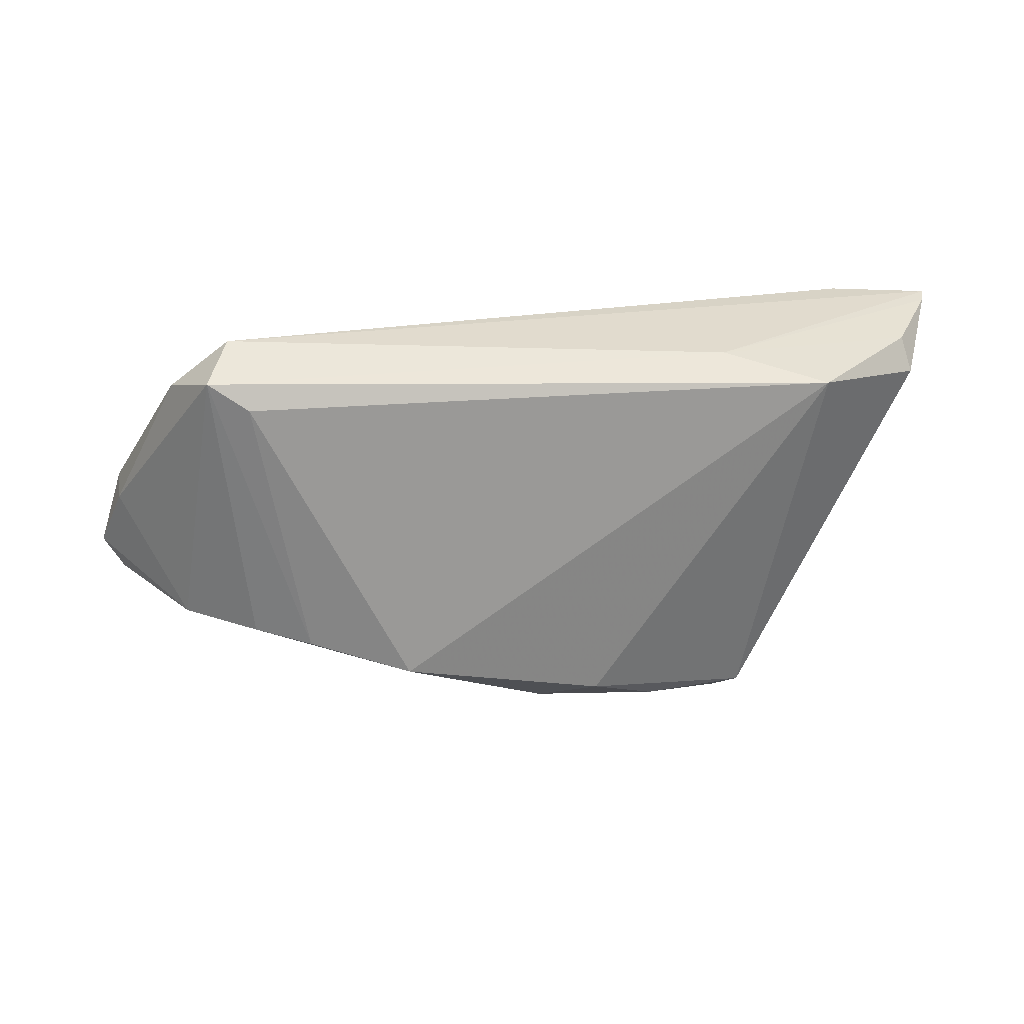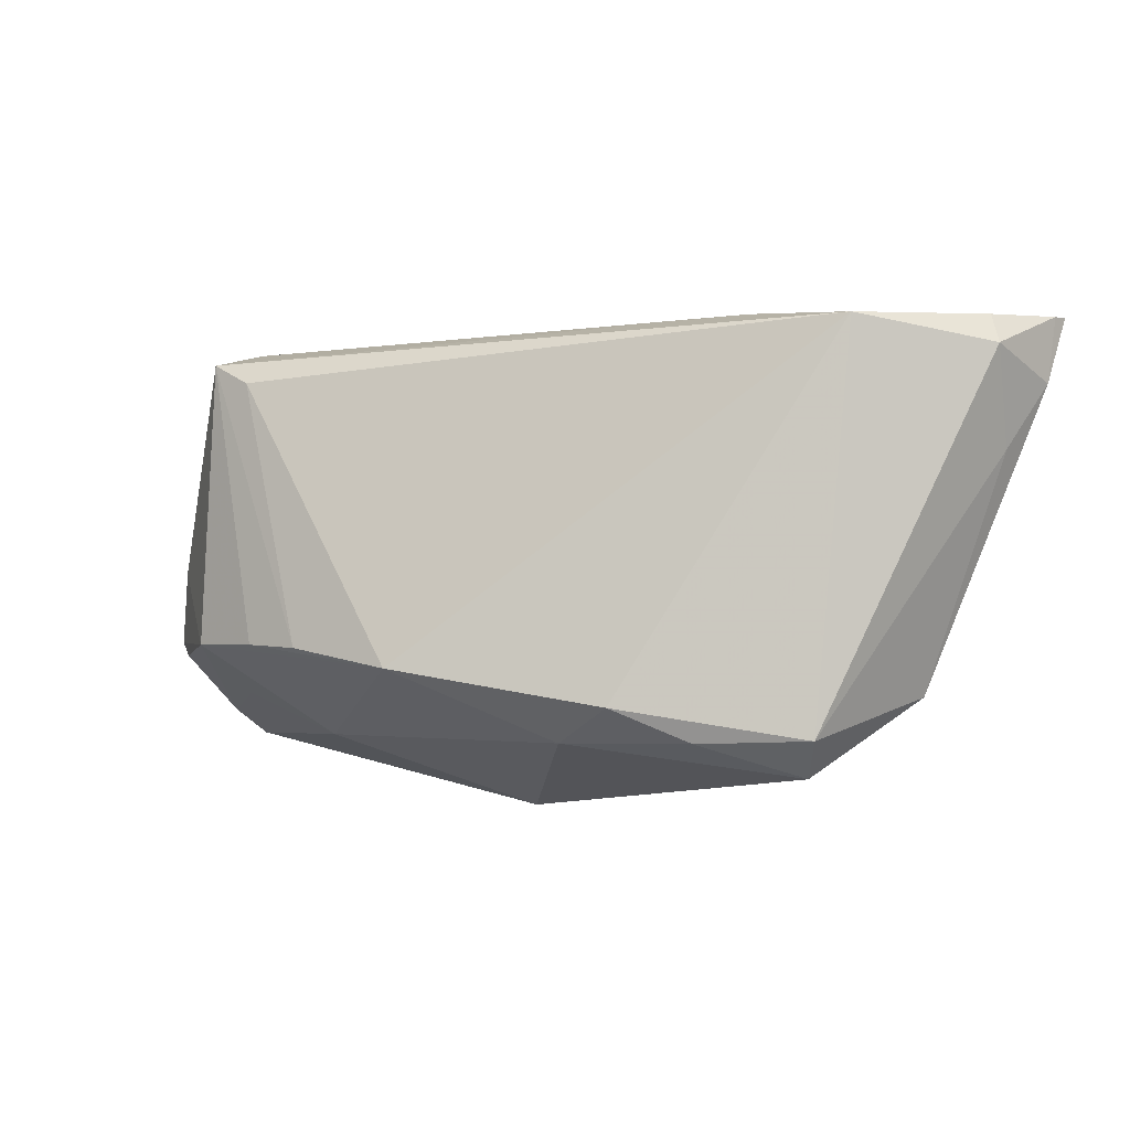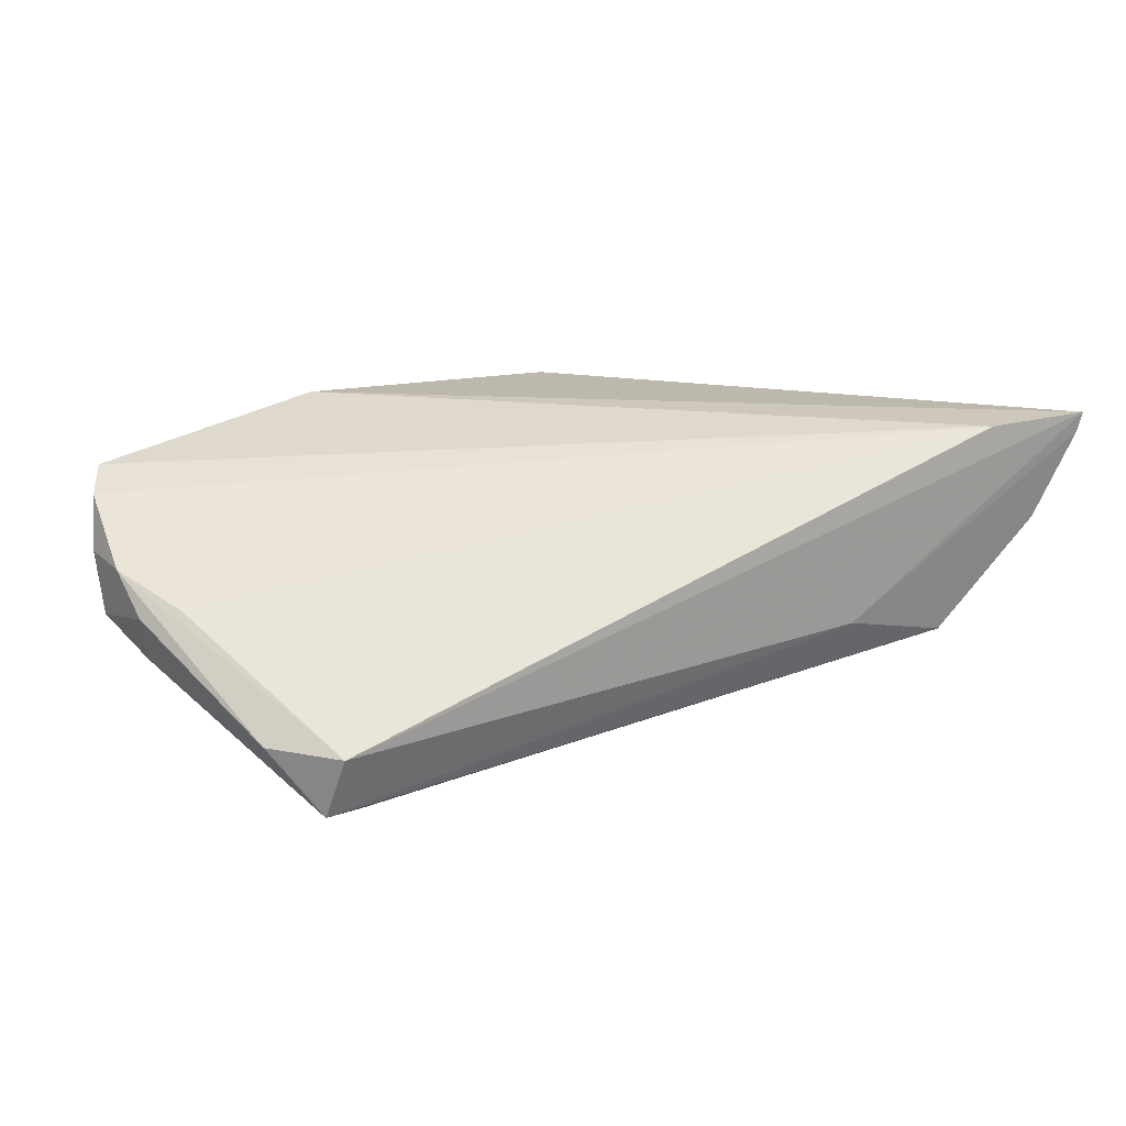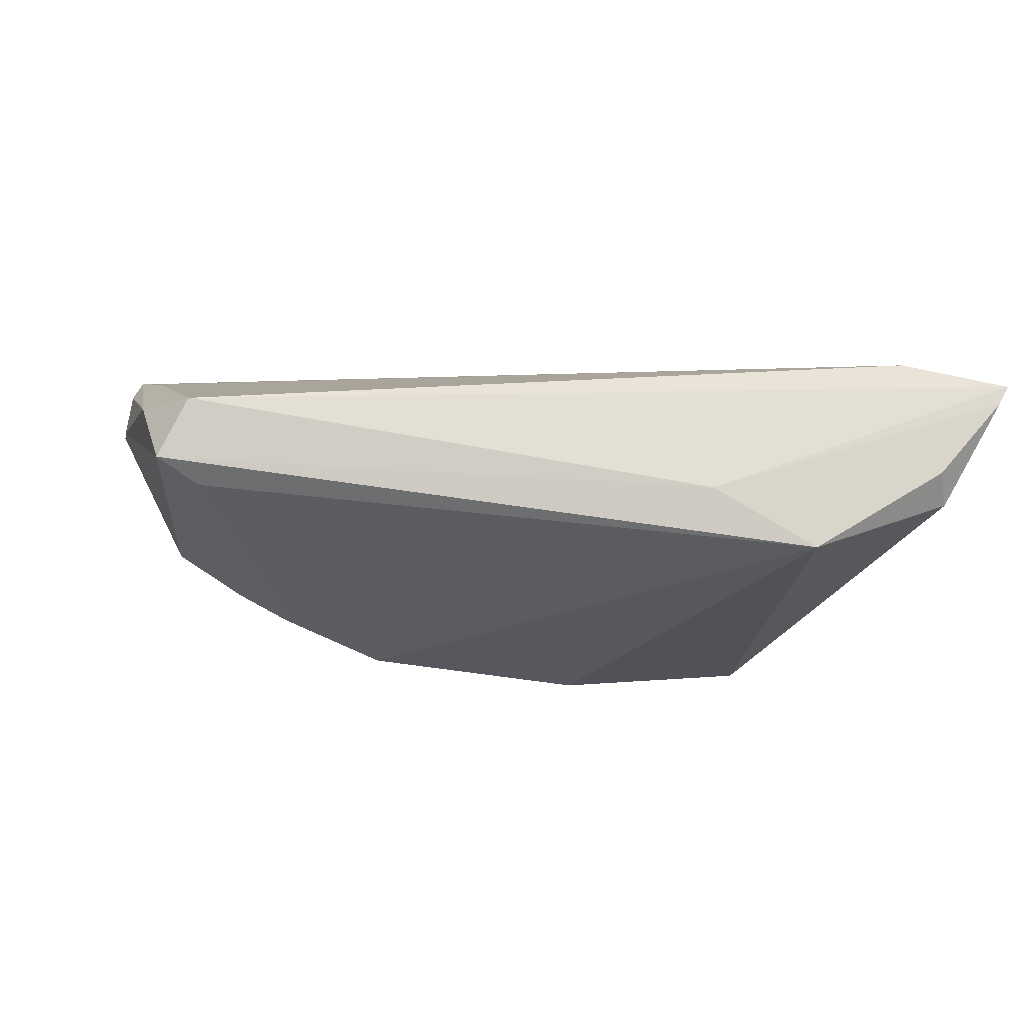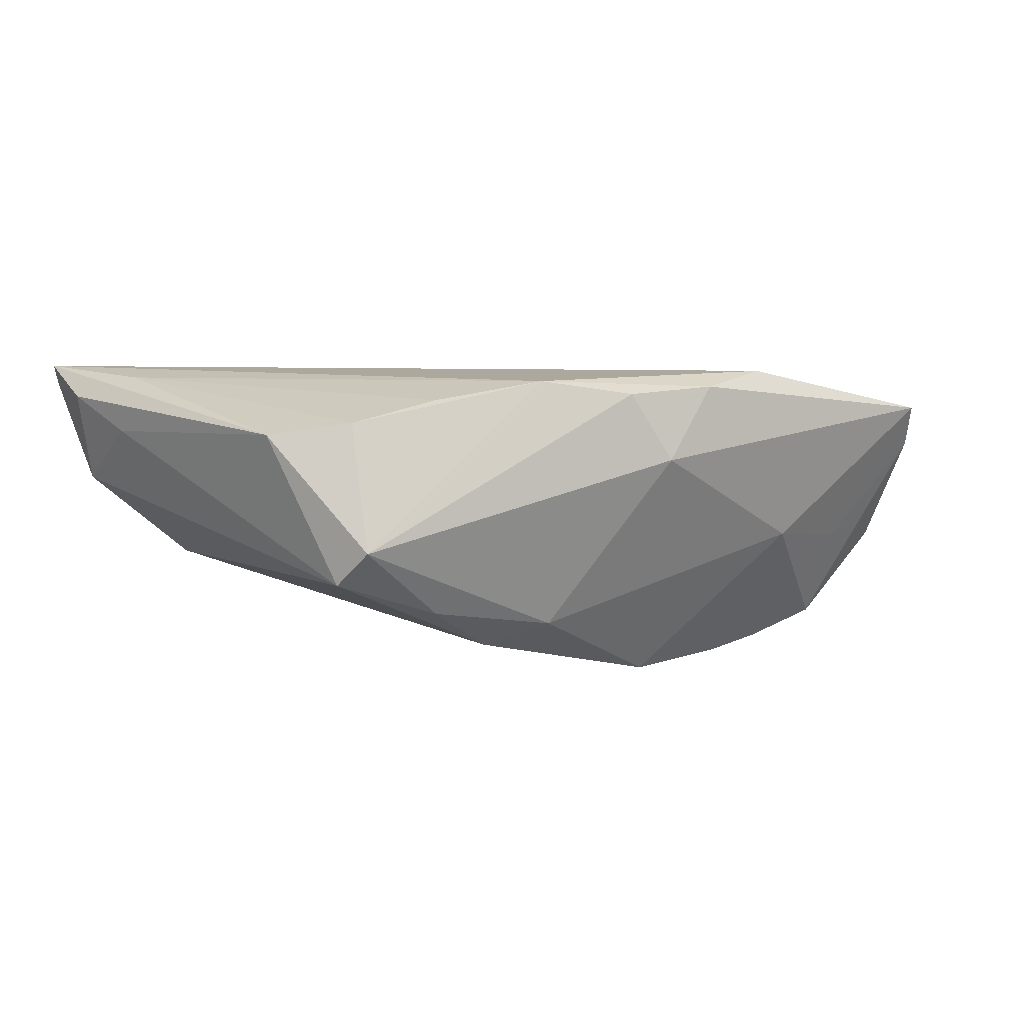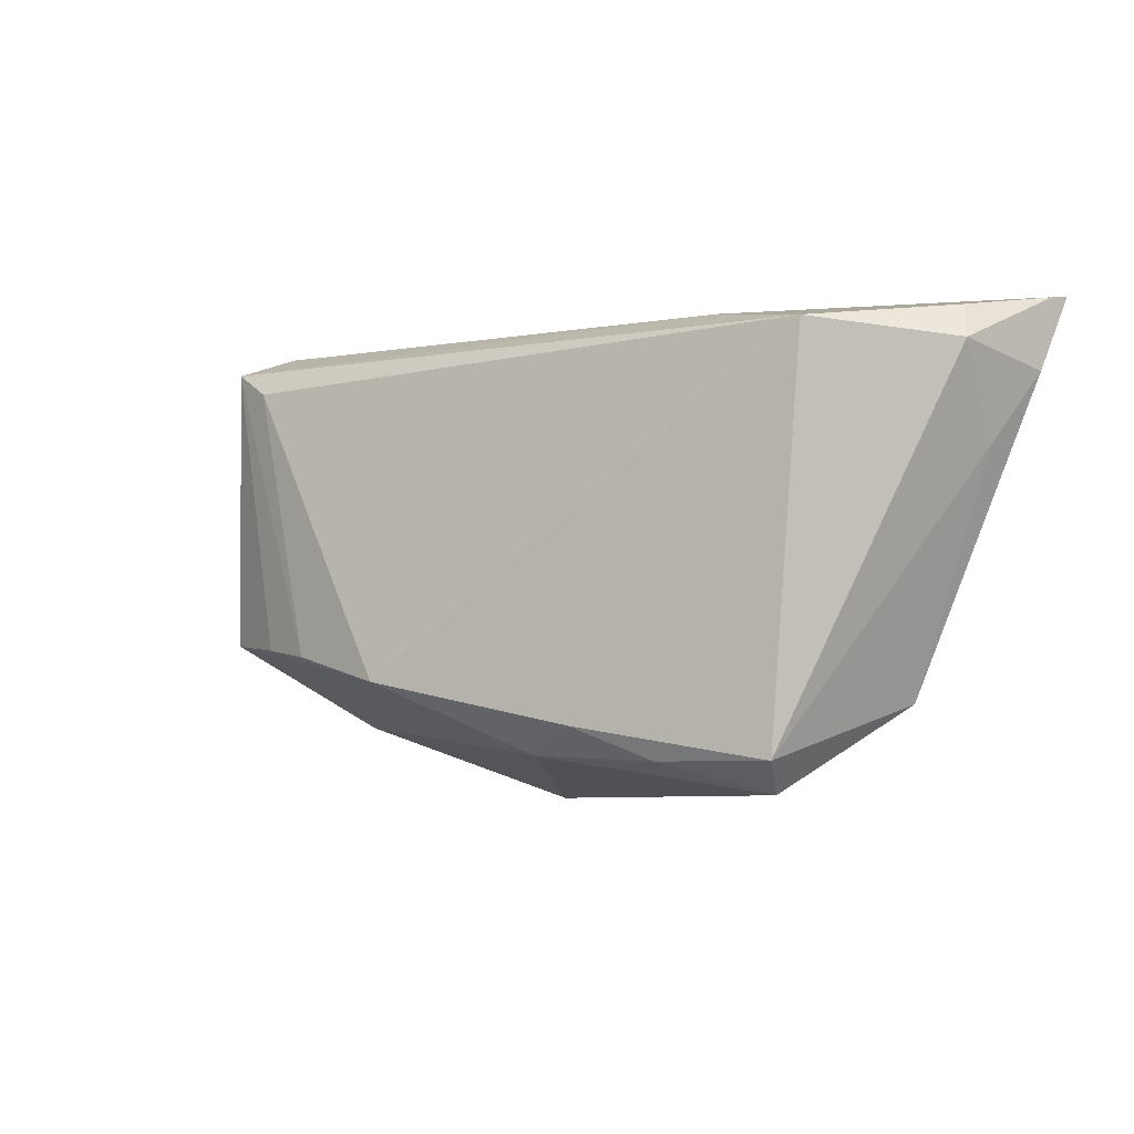
<metadata>
{"format":"obj","ext":"obj","renderer":"f3d","projection":"perspective","resolution":1024,"background":"white","views":[{"elev":-62.6,"azim":176.8,"up":"+Z"},{"elev":-9.6,"azim":-151.5,"up":"+Y"},{"elev":14.6,"azim":157.3,"up":"+Z"},{"elev":61.2,"azim":-162.3,"up":"+Y"},{"elev":8.8,"azim":-24.1,"up":"+Z"},{"elev":-4.5,"azim":-137.3,"up":"+Y"}]}
</metadata>
<code>
v 0.05615 -0.01806 0.01268
v 0.03436 -0.0107 -0.02073
v 0.004557 -0.0283 0.01744
v 0.02702 -0.02238 0.01932
v 0.05749 -0.002016 0.002945
v -0.03201 -0.02839 -0.0009774
v 0.05827 -0.006949 -0.003788
v -0.04556 0.02863 0.01827
v -0.05846 0.02824 0.01661
v -0.007139 -0.02563 0.01932
v 0.05166 0.006055 -0.0006526
v -0.04138 0.0249 -0.008335
v -0.005272 -0.02401 -0.01288
v 0.03482 0.02258 -0.02207
v -0.05753 0.01968 0.01548
v 0.01316 -0.01508 -0.02263
v 0.04493 -0.01475 -0.005932
v 0.05476 -0.009317 -0.007029
v 0.05591 0.002798 -0.002217
v 0.02671 -0.01173 -0.02207
v -0.03468 -0.02442 -0.005456
v -0.01313 -0.02045 -0.01577
v -0.02145 -0.02454 -0.01012
v -0.05079 0.01387 0.01832
v -0.05897 0.02863 0.01914
v -0.0318 -0.02259 0.01469
v 0.04028 0.02572 -0.0214
v -0.05369 0.02647 0.00567
v -0.02075 -0.02295 0.01716
v -0.05335 0.01111 0.0113
v 0.00973 -0.02975 0.008703
v -0.05524 0.0223 0.00368
v 0.05717 -0.01524 0.007089
v 0.03282 -0.02061 -0.004
v 0.05882 -0.009681 0.003659
v 0.01707 -0.02679 0.01787
v -0.04152 -0.01797 0.01318
v -0.02728 0.02728 -0.005388
v 0.05497 0.001861 -0.007502
v 0.05784 -0.01331 0.01
v 0.04623 0.02178 -0.0134
v 0.04414 -0.009787 -0.01794
v 0.03866 0.02863 -0.01371
f 34 1 31
f 13 34 31
f 25 37 24
f 25 24 10
f 22 12 16
f 16 13 22
f 34 13 16
f 42 2 27
f 34 16 42
f 42 16 2
f 27 12 38
f 7 5 35
f 6 13 31
f 3 6 31
f 10 6 3
f 27 2 20
f 2 16 20
f 14 12 27
f 14 16 12
f 27 20 14
f 14 20 16
f 18 42 7
f 1 34 17
f 34 42 17
f 15 37 25
f 12 32 28
f 28 38 12
f 19 5 7
f 19 41 5
f 40 35 5
f 40 8 1
f 5 8 40
f 1 8 4
f 25 10 4
f 4 8 25
f 5 41 43
f 43 41 27
f 27 38 43
f 43 38 25
f 25 8 43
f 22 13 23
f 13 6 23
f 21 6 37
f 21 32 12
f 21 23 6
f 21 12 22
f 22 23 21
f 37 6 26
f 26 6 10
f 26 24 37
f 1 17 33
f 33 17 42
f 42 18 33
f 33 18 7
f 7 35 33
f 33 40 1
f 35 40 33
f 25 38 9
f 38 28 9
f 9 28 32
f 9 15 25
f 32 15 9
f 39 19 7
f 41 19 39
f 27 41 39
f 7 42 39
f 39 42 27
f 1 4 36
f 31 1 36
f 36 3 31
f 10 3 36
f 36 4 10
f 11 8 5
f 5 43 11
f 11 43 8
f 30 15 32
f 32 21 30
f 37 15 30
f 30 21 37
f 29 10 24
f 24 26 29
f 29 26 10

</code>
